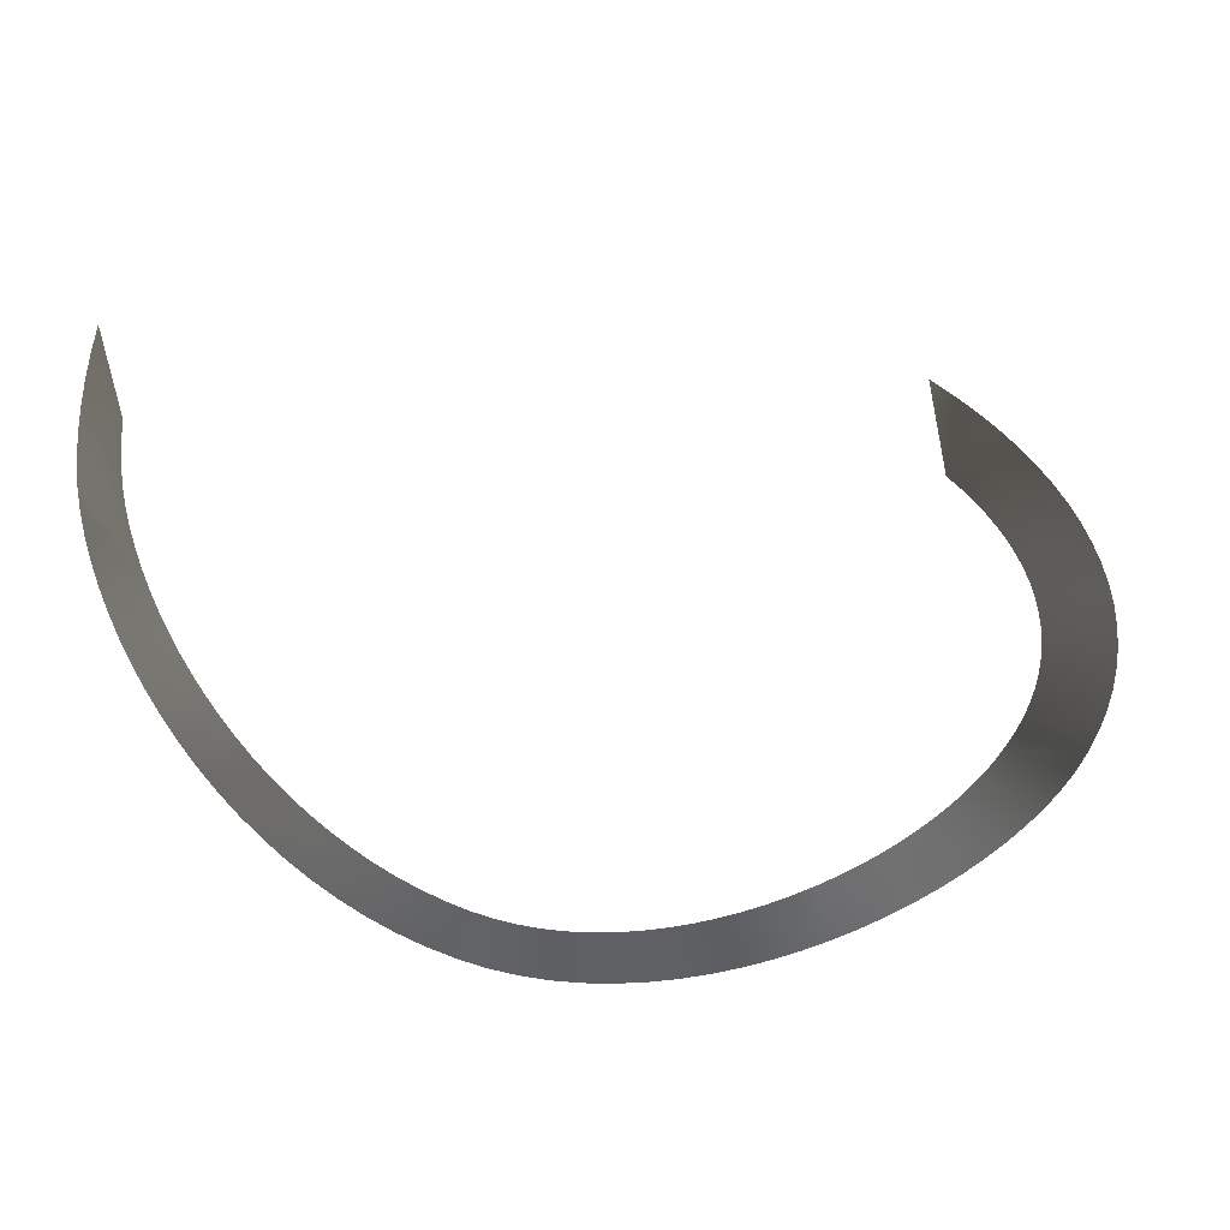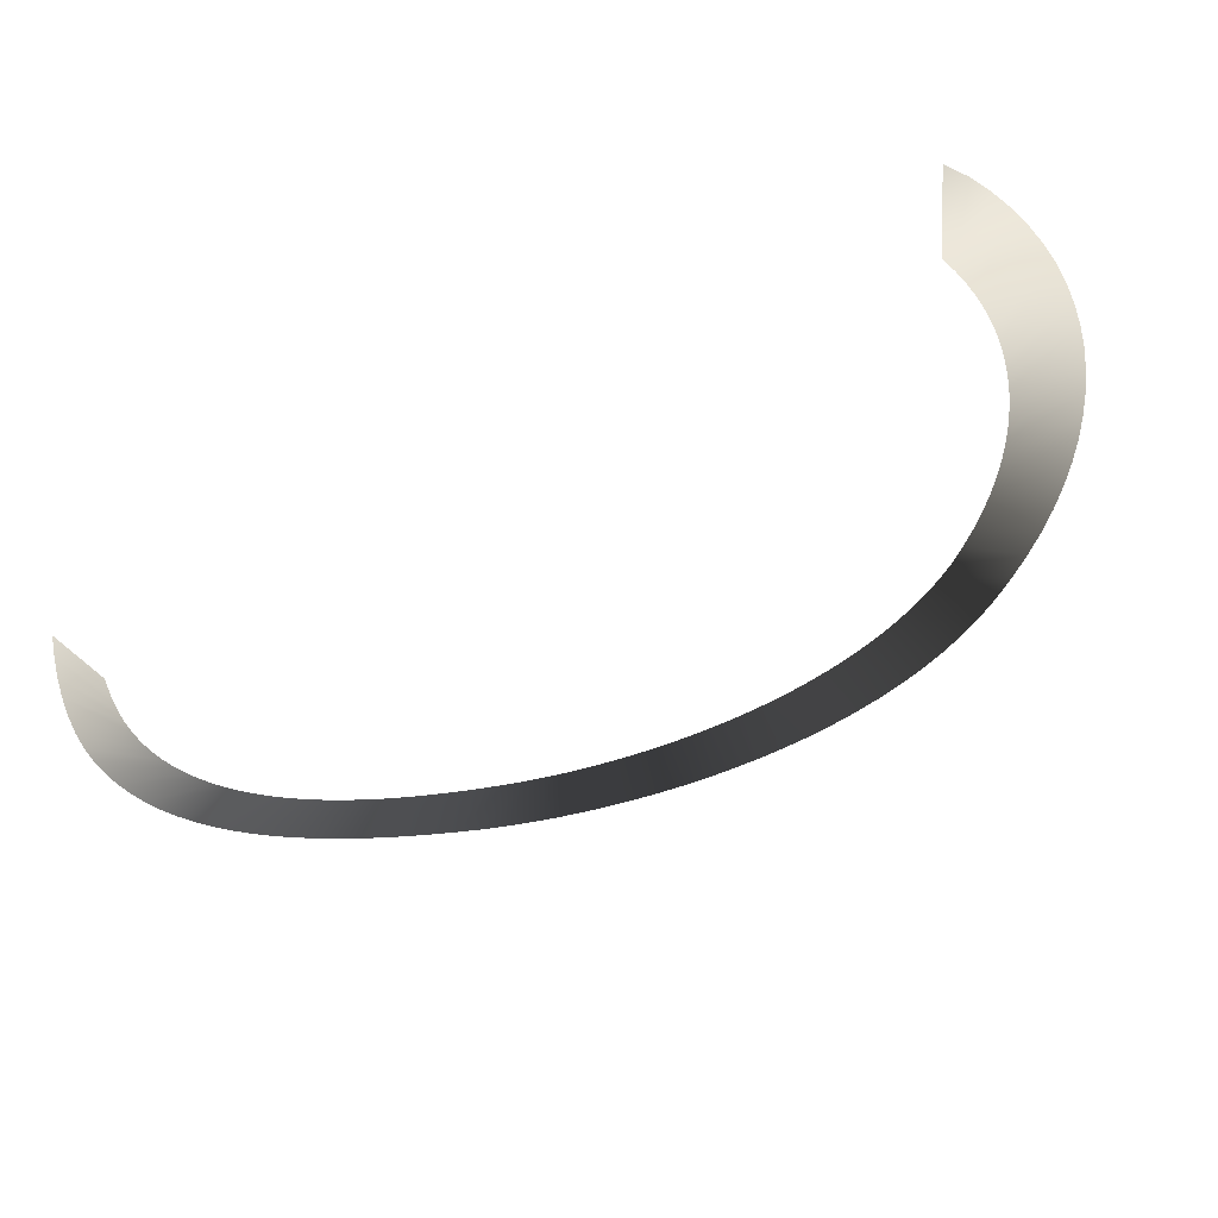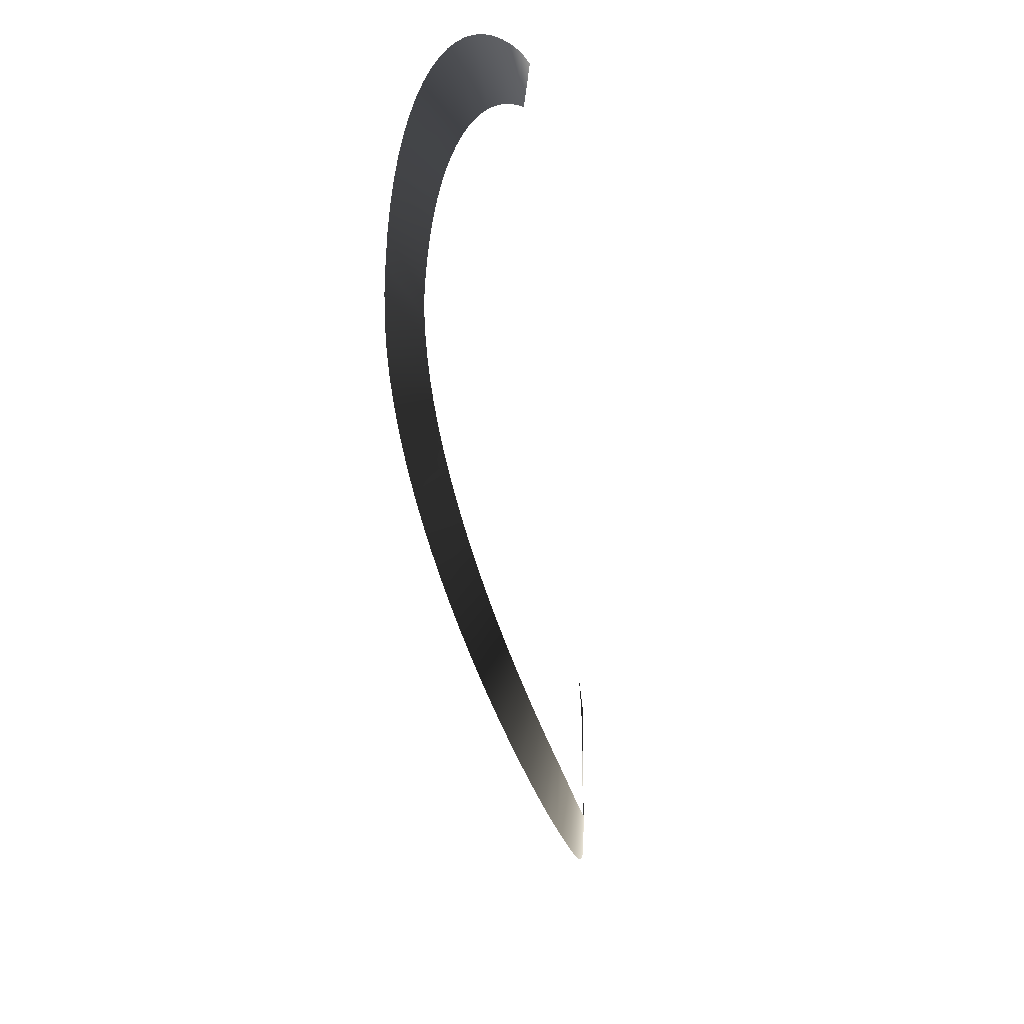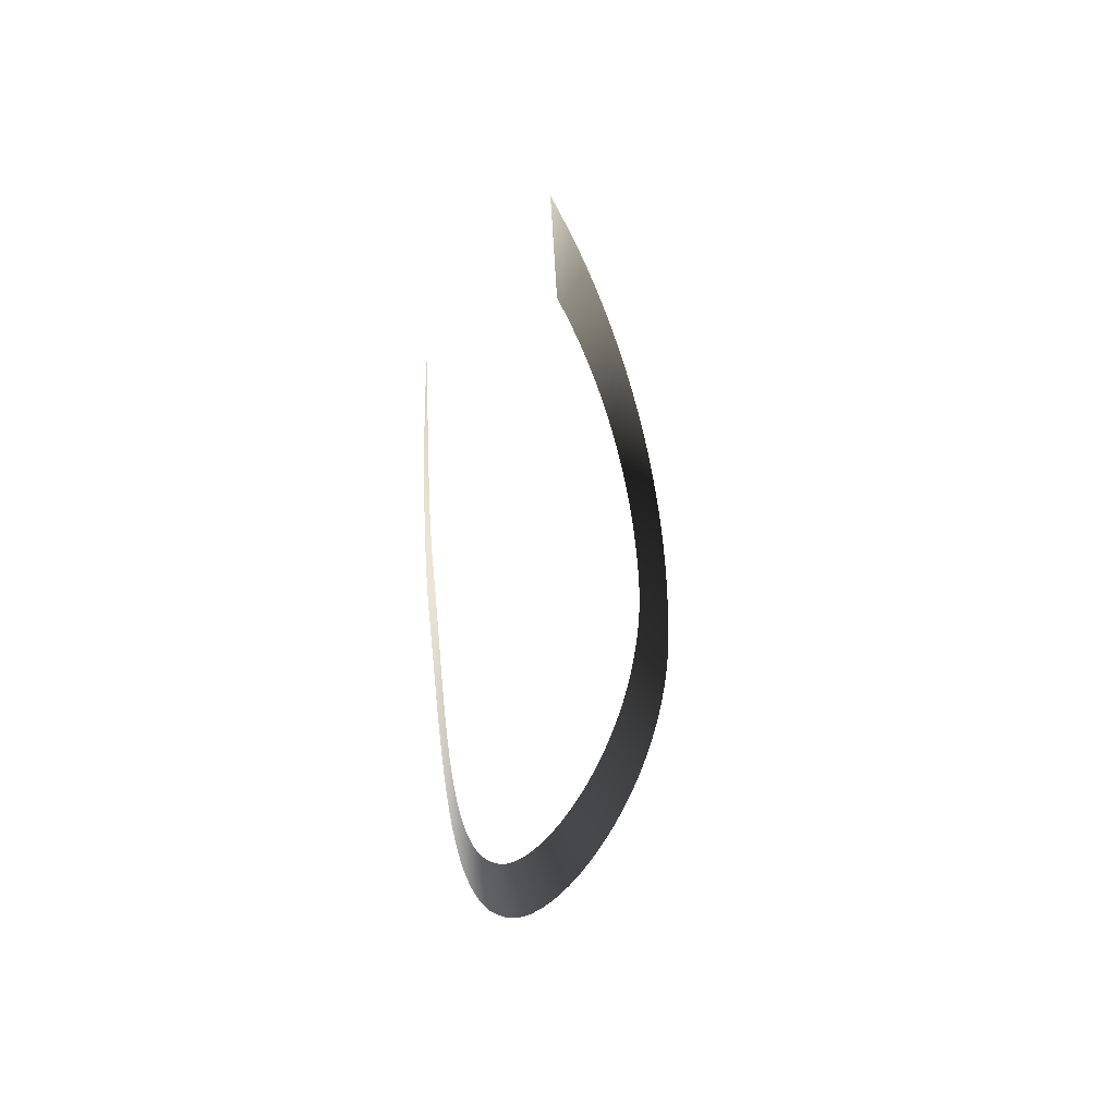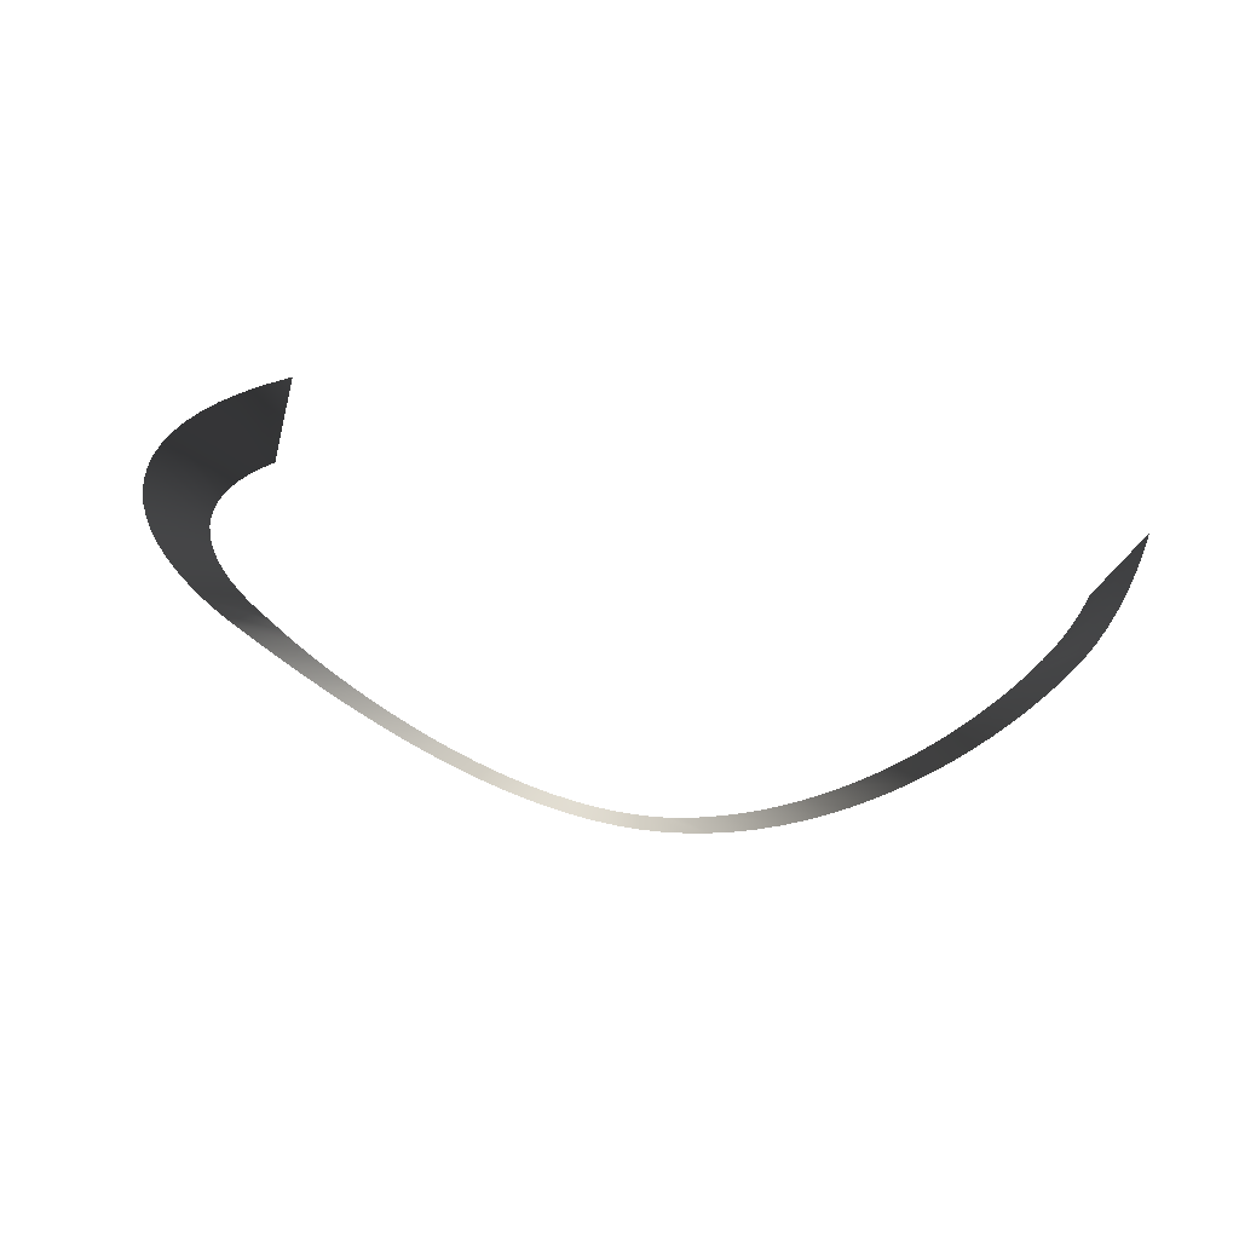
<metadata>
{"format":"obj","ext":"obj","renderer":"f3d","projection":"perspective","resolution":1024,"background":"white","views":[{"elev":-26.6,"azim":-15.6,"up":"+Y"},{"elev":55.1,"azim":-26.6,"up":"+Y"},{"elev":-51.1,"azim":97.7,"up":"+Y"},{"elev":10.2,"azim":-80.5,"up":"+Y"},{"elev":-40.8,"azim":170.2,"up":"+Z"}]}
</metadata>
<code>
g Eff_Model_Player_M_Skill01_emit_02
v -1.365 0.448 0.007433
v -1.363 0.3777 0.007956
v -1.455 0.7178 0.02572
v -1.466 0.6315 0.02376
v -1.358 0.3101 0.008956
v -1.474 0.5459 0.02259
v -1.349 0.2459 0.01036
v -1.478 0.4613 0.02203
v -1.337 0.1858 0.01199
v -1.478 0.3784 0.02189
v -1.322 0.129 0.01253
v -1.474 0.2977 0.02195
v -1.304 0.07203 0.01208
v -1.465 0.2197 0.02199
v -1.282 0.01499 0.01077
v -1.451 0.1463 0.02263
v -1.258 -0.04189 0.008711
v -1.433 0.07646 0.02382
v -1.23 -0.09844 0.006042
v -1.412 0.006701 0.02376
v -1.2 -0.1545 0.002889
v -1.386 -0.06277 0.02268
v -1.166 -0.2098 -0.0006212
v -1.356 -0.1317 0.02076
v -1.13 -0.2642 -0.004363
v -1.322 -0.2 0.0182
v -1.091 -0.3176 -0.008209
v -1.284 -0.2673 0.0152
v -1.05 -0.3697 -0.01204
v -1.243 -0.3334 0.01195
v -1.006 -0.4203 -0.01572
v -1.198 -0.3982 0.008633
v -0.9599 -0.4693 -0.01913
v -1.15 -0.4613 0.005439
v -0.9113 -0.5165 -0.02215
v -1.099 -0.5226 0.002556
v -0.8606 -0.5618 -0.02466
v -1.044 -0.5818 0.0001731
v -0.8077 -0.6048 -0.02653
v -0.9863 -0.6386 -0.001519
v -0.7527 -0.6455 -0.02766
v -0.9255 -0.6928 -0.002329
v -0.6958 -0.6836 -0.02791
v -0.8617 -0.7441 -0.002066
v -0.6371 -0.7191 -0.02718
v -0.7951 -0.7923 -0.0005347
v -0.5765 -0.7517 -0.02534
v -0.7258 -0.8371 0.002459
v -0.5143 -0.7813 -0.02229
v -0.6539 -0.8781 0.00711
v -0.4504 -0.8076 -0.01791
v -0.5795 -0.9152 0.01361
v -0.3849 -0.8307 -0.01208
v -0.5027 -0.948 0.02216
v -0.324 -0.8479 -0.004974
v -0.4238 -0.9763 0.03293
v -0.2636 -0.8605 0.003413
v -0.3491 -0.9976 0.0438
v -0.2023 -0.869 0.01298
v -0.2732 -1.013 0.0564
v -0.1403 -0.8738 0.02356
v -0.1965 -1.023 0.07048
v -0.07759 -0.8747 0.035
v -0.1193 -1.028 0.08577
v -0.0145 -0.8721 0.04715
v -0.04167 -1.028 0.102
v 0.04884 -0.866 0.05983
v 0.03608 -1.024 0.119
v 0.1123 -0.8564 0.07289
v 0.1138 -1.014 0.1364
v 0.1756 -0.8437 0.08617
v 0.1911 -1 0.154
v 0.2386 -0.8278 0.0995
v 0.2681 -0.9825 0.1716
v 0.3011 -0.8089 0.1127
v 0.3443 -0.9606 0.189
v 0.3629 -0.7871 0.1257
v 0.4197 -0.935 0.2058
v 0.4239 -0.7627 0.1382
v 0.494 -0.9058 0.2219
v 0.4838 -0.7356 0.1501
v 0.567 -0.8732 0.2371
v 0.5424 -0.7061 0.1612
v 0.6385 -0.8373 0.251
v 0.5995 -0.6743 0.1715
v 0.7084 -0.7983 0.2634
v 0.655 -0.6404 0.1807
v 0.7764 -0.7564 0.2741
v 0.7086 -0.6045 0.1886
v 0.8423 -0.7117 0.2829
v 0.7602 -0.5667 0.1953
v 0.9059 -0.6644 0.2893
v 0.8095 -0.5273 0.2004
v 0.967 -0.6145 0.2932
v 0.8563 -0.4864 0.204
v 1.025 -0.5624 0.2942
v 0.9005 -0.4441 0.2059
v 1.081 -0.508 0.2921
v 0.942 -0.4007 0.2059
v 1.133 -0.4516 0.2865
v 0.9804 -0.3563 0.2041
v 1.184 -0.3894 0.2777
v 1.016 -0.311 0.2003
v 1.233 -0.3194 0.2675
v 1.055 -0.2576 0.1917
v 1.276 -0.2479 0.2558
v 1.089 -0.2035 0.1819
v 1.314 -0.1751 0.2425
v 1.119 -0.149 0.1711
v 1.345 -0.1011 0.2278
v 1.144 -0.09419 0.1594
v 1.37 -0.02625 0.2118
v 1.166 -0.0393 0.1468
v 1.39 0.04922 0.1945
v 1.182 0.01561 0.1334
v 1.403 0.1251 0.1762
v 1.195 0.07043 0.1194
v 1.409 0.201 0.1569
v 1.204 0.1251 0.1046
v 1.41 0.2768 0.1367
v 1.208 0.1794 0.08927
v 1.404 0.3522 0.1159
v 1.209 0.2334 0.07338
v 1.393 0.4269 0.09437
v 1.205 0.287 0.05699
v 1.375 0.5007 0.07242
v 1.197 0.3401 0.04015
v 1.35 0.5732 0.05013
v 1.186 0.3926 0.02292
v 1.32 0.6443 0.02762
v 1.17 0.4445 0.005319
v 1.284 0.7137 0.005012
v 1.15 0.4957 -0.01259
v 1.242 0.7812 -0.01757
v 1.127 0.546 -0.03078
v 1.194 0.8466 -0.04002
v 1.099 0.5955 -0.04918
v 1.14 0.9097 -0.06221
v 1.067 0.644 -0.06777
v 1.079 0.9708 -0.08432
v 1.031 0.6914 -0.08649
v 1.003 1.033 -0.1044
g Eff_Model_Player_M_Skill01_emit_02_0
f 3 2 1
f 2 3 4
f 4 5 2
f 5 4 6
f 6 7 5
f 7 6 8
f 8 9 7
f 9 8 10
f 10 11 9
f 11 10 12
f 12 13 11
f 13 12 14
f 14 15 13
f 15 14 16
f 16 17 15
f 17 16 18
f 18 19 17
f 19 18 20
f 20 21 19
f 21 20 22
f 22 23 21
f 23 22 24
f 24 25 23
f 25 24 26
f 26 27 25
f 27 26 28
f 28 29 27
f 29 28 30
f 30 31 29
f 31 30 32
f 32 33 31
f 33 32 34
f 34 35 33
f 35 34 36
f 36 37 35
f 37 36 38
f 38 39 37
f 39 38 40
f 40 41 39
f 41 40 42
f 42 43 41
f 43 42 44
f 44 45 43
f 45 44 46
f 46 47 45
f 47 46 48
f 48 49 47
f 49 48 50
f 50 51 49
f 51 50 52
f 52 53 51
f 53 52 54
f 54 55 53
f 55 54 56
f 56 57 55
f 57 56 58
f 58 59 57
f 59 58 60
f 60 61 59
f 61 60 62
f 62 63 61
f 63 62 64
f 64 65 63
f 65 64 66
f 66 67 65
f 67 66 68
f 68 69 67
f 69 68 70
f 70 71 69
f 71 70 72
f 72 73 71
f 73 72 74
f 74 75 73
f 75 74 76
f 76 77 75
f 77 76 78
f 78 79 77
f 79 78 80
f 80 81 79
f 81 80 82
f 82 83 81
f 83 82 84
f 84 85 83
f 85 84 86
f 86 87 85
f 87 86 88
f 88 89 87
f 89 88 90
f 90 91 89
f 91 90 92
f 92 93 91
f 93 92 94
f 94 95 93
f 95 94 96
f 96 97 95
f 97 96 98
f 98 99 97
f 99 98 100
f 100 101 99
f 101 100 102
f 102 103 101
f 103 102 104
f 104 105 103
f 105 104 106
f 106 107 105
f 107 106 108
f 108 109 107
f 109 108 110
f 110 111 109
f 111 110 112
f 112 113 111
f 113 112 114
f 114 115 113
f 115 114 116
f 116 117 115
f 117 116 118
f 118 119 117
f 119 118 120
f 120 121 119
f 121 120 122
f 122 123 121
f 123 122 124
f 124 125 123
f 125 124 126
f 126 127 125
f 127 126 128
f 128 129 127
f 129 128 130
f 130 131 129
f 131 130 132
f 132 133 131
f 133 132 134
f 134 135 133
f 135 134 136
f 136 137 135
f 137 136 138
f 138 139 137
f 139 138 140
f 140 141 139
f 141 140 142

</code>
